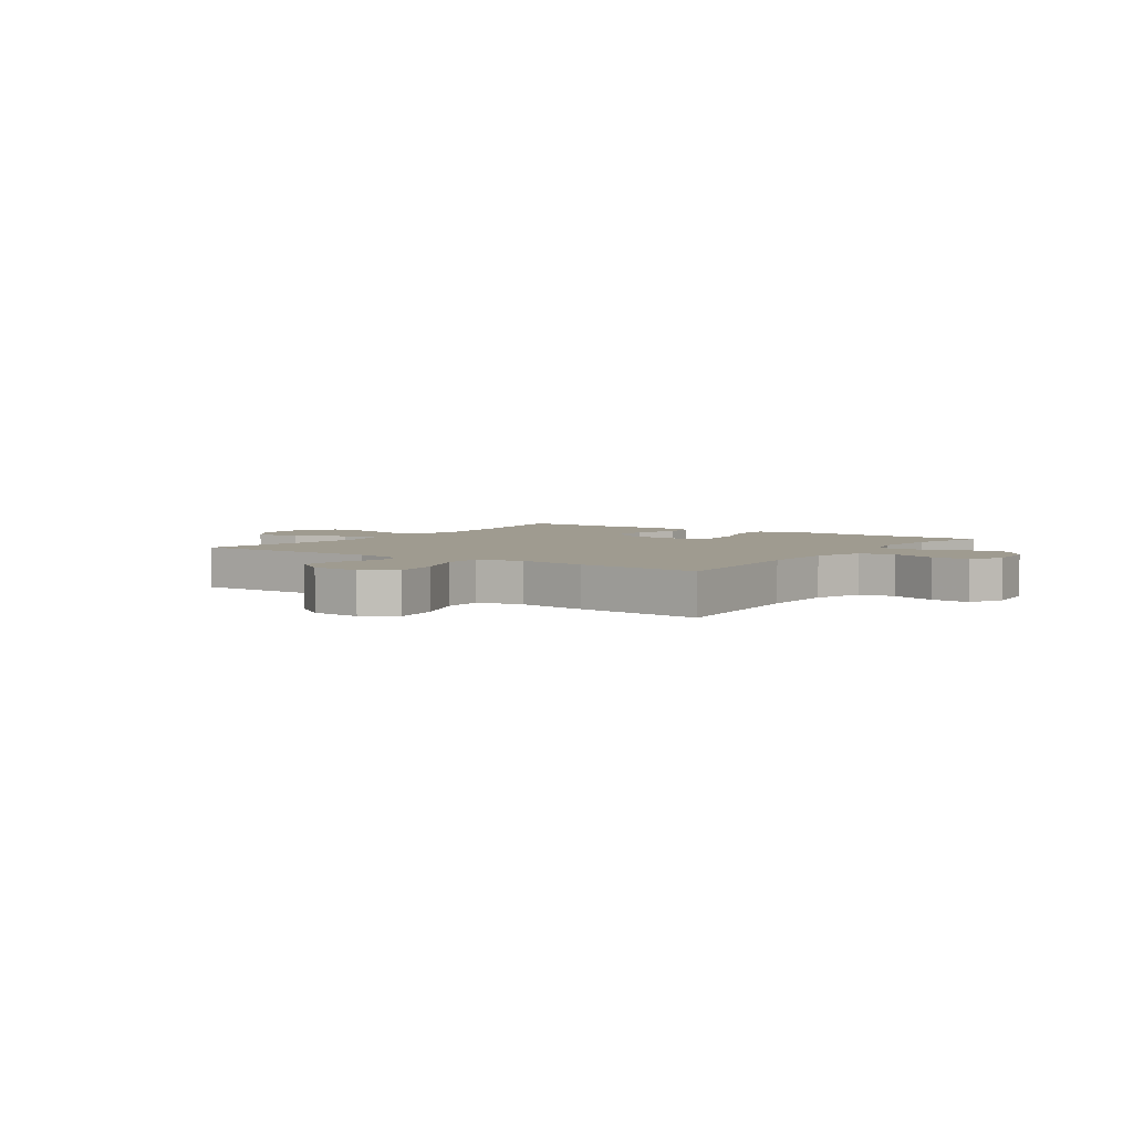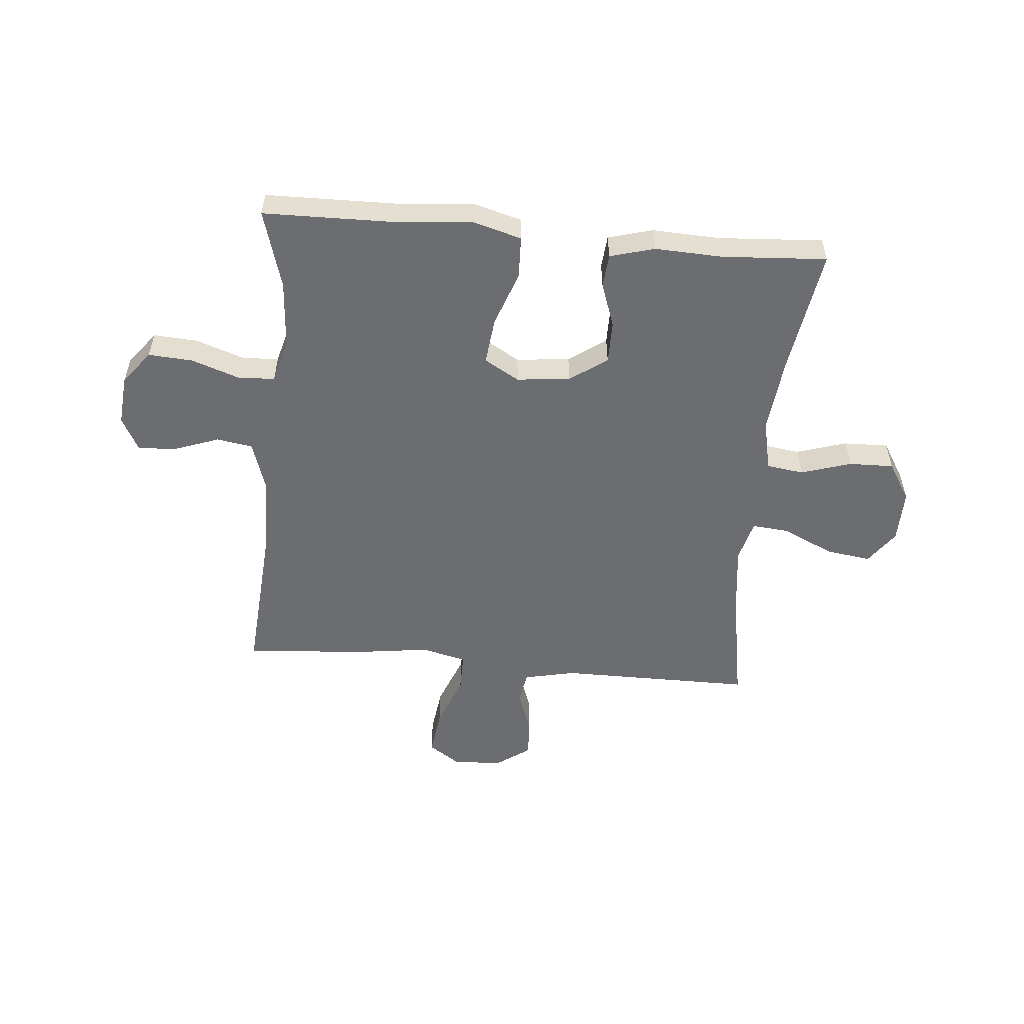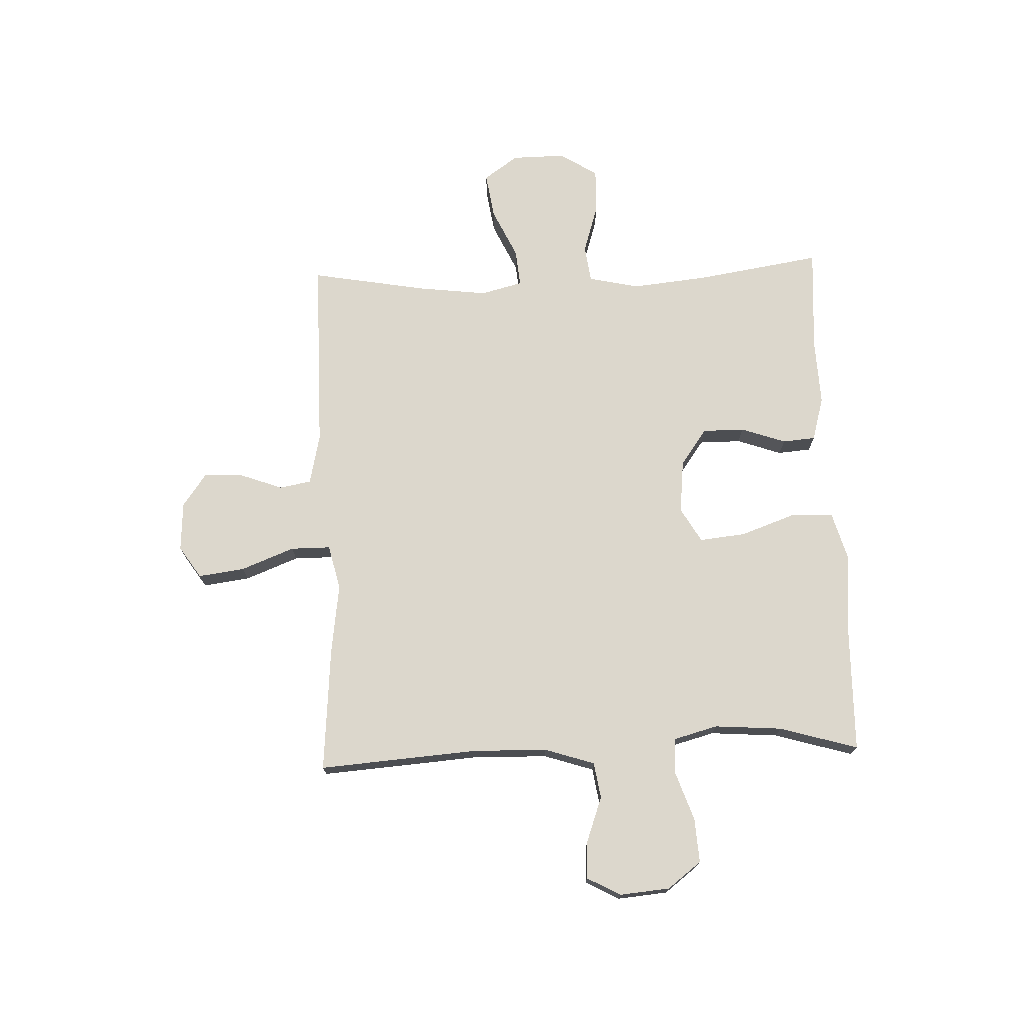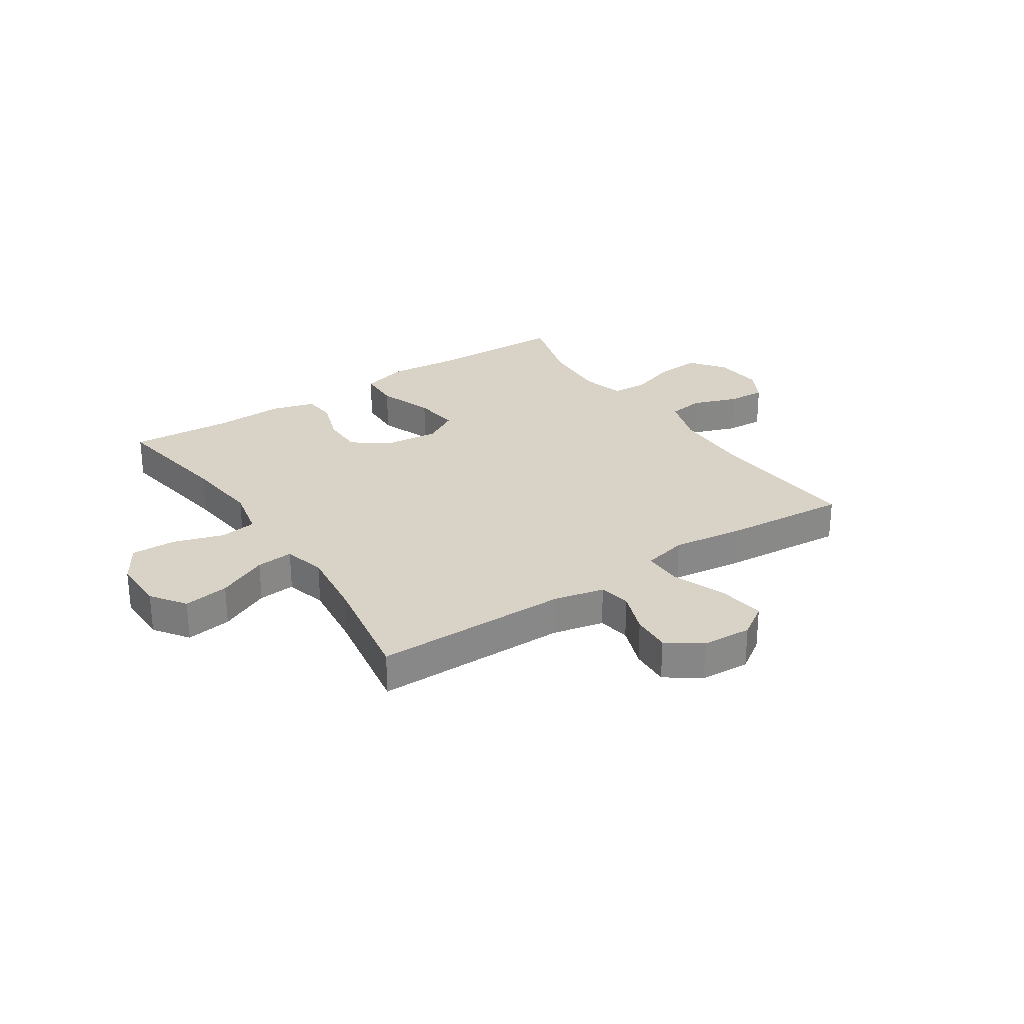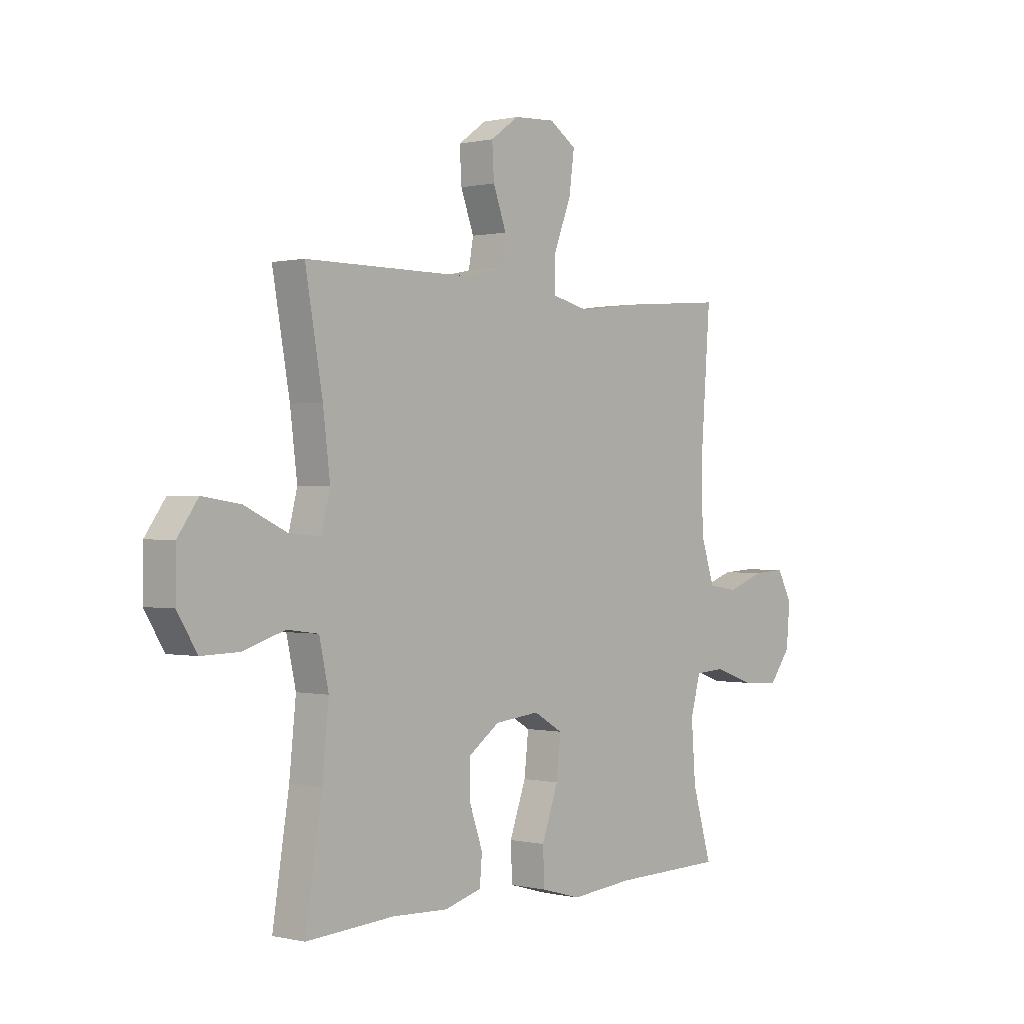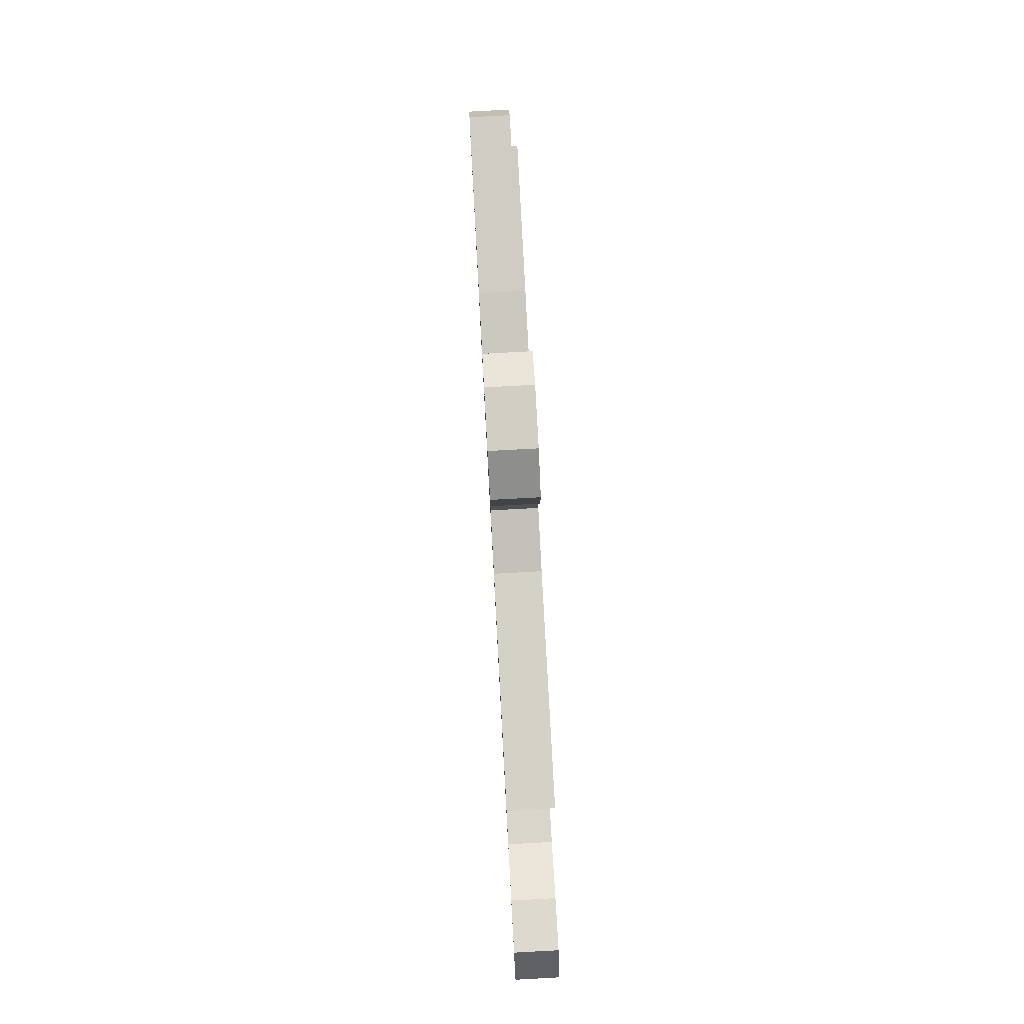
<metadata>
{"format":"obj","ext":"obj","renderer":"f3d","projection":"perspective","resolution":1024,"background":"white","views":[{"elev":4.1,"azim":34.7,"up":"+Y"},{"elev":-54.0,"azim":174.8,"up":"+Y"},{"elev":73.0,"azim":87.8,"up":"+Y"},{"elev":27.8,"azim":-33.7,"up":"+Y"},{"elev":0.3,"azim":-49.1,"up":"+Z"},{"elev":79.8,"azim":-93.1,"up":"+Z"}]}
</metadata>
<code>
v -0.5 0.07 -0.5
v -0.465 0.07 -0.277
v -0.451 0.07 -0.141
v -0.471 0.07 -0.05
v -0.537 0.07 -0.041
v -0.626 0.07 -0.069
v -0.706 0.07 -0.071
v -0.748 0.07 -0.003
v -0.747 0.07 0.092
v -0.704 0.07 0.153
v -0.623 0.07 0.141
v -0.533 0.07 0.099
v -0.467 0.07 0.093
v -0.448 0.07 0.168
v -0.463 0.07 0.291
v -0.5 0.07 0.5
v -0.154 0.07 0.5
v -0.063 0.07 0.52
v -0.053 0.07 0.577
v -0.081 0.07 0.653
v -0.085 0.07 0.723
v -0.025 0.07 0.766
v 0.063 0.07 0.771
v 0.12 0.07 0.733
v 0.109 0.07 0.65
v 0.072 0.07 0.555
v 0.072 0.07 0.484
v 0.152 0.07 0.465
v 0.277 0.07 0.482
v 0.5 0.07 0.5
v 0.479 0.07 0.217
v 0.482 0.07 0.083
v 0.511 0.07 -0.006
v 0.575 0.07 -0.016
v 0.655 0.07 0.013
v 0.723 0.07 0.017
v 0.755 0.07 -0.043
v 0.747 0.07 -0.132
v 0.701 0.07 -0.192
v 0.622 0.07 -0.187
v 0.535 0.07 -0.157
v 0.471 0.07 -0.161
v 0.45 0.07 -0.239
v 0.459 0.07 -0.36
v 0.5 0.07 -0.5
v 0.262 0.07 -0.504
v 0.129 0.07 -0.516
v 0.044 0.07 -0.492
v 0.041 0.07 -0.417
v 0.076 0.07 -0.319
v 0.085 0.07 -0.236
v 0.023 0.07 -0.2
v -0.072 0.07 -0.21
v -0.138 0.07 -0.257
v -0.138 0.07 -0.332
v -0.11 0.07 -0.412
v -0.115 0.07 -0.471
v -0.194 0.07 -0.493
v -0.314 0.07 -0.488
v -0.5 0 -0.5
v -0.465 0 -0.277
v -0.451 0 -0.141
v -0.471 0 -0.05
v -0.537 0 -0.041
v -0.626 0 -0.069
v -0.706 0 -0.071
v -0.748 0 -0.003
v -0.747 0 0.092
v -0.704 0 0.153
v -0.623 0 0.141
v -0.533 0 0.099
v -0.467 0 0.093
v -0.448 0 0.168
v -0.463 0 0.291
v -0.5 0 0.5
v -0.154 0 0.5
v -0.063 0 0.52
v -0.053 0 0.577
v -0.081 0 0.653
v -0.085 0 0.723
v -0.025 0 0.766
v 0.063 0 0.771
v 0.12 0 0.733
v 0.109 0 0.65
v 0.072 0 0.555
v 0.072 0 0.484
v 0.152 0 0.465
v 0.277 0 0.482
v 0.5 0 0.5
v 0.479 0 0.217
v 0.482 0 0.083
v 0.511 0 -0.006
v 0.575 0 -0.016
v 0.655 0 0.013
v 0.723 0 0.017
v 0.755 0 -0.043
v 0.747 0 -0.132
v 0.701 0 -0.192
v 0.622 0 -0.187
v 0.535 0 -0.157
v 0.471 0 -0.161
v 0.45 0 -0.239
v 0.459 0 -0.36
v 0.5 0 -0.5
v 0.262 0 -0.504
v 0.129 0 -0.516
v 0.044 0 -0.492
v 0.041 0 -0.417
v 0.076 0 -0.319
v 0.085 0 -0.236
v 0.023 0 -0.2
v -0.072 0 -0.21
v -0.138 0 -0.257
v -0.138 0 -0.332
v -0.11 0 -0.412
v -0.115 0 -0.471
v -0.194 0 -0.493
v -0.314 0 -0.488
f 57 58 59
f 56 57 59
f 55 56 59
f 59 1 2
f 55 59 2
f 54 55 2
f 53 54 2 3
f 52 53 3 4
f 48 49 50
f 47 48 50
f 46 47 50
f 46 50 51
f 45 46 51
f 44 45 51
f 43 44 51 52
f 39 40 41
f 38 39 41
f 37 38 41
f 36 37 41
f 35 36 41
f 34 35 41
f 33 34 41 42
f 43 52 4
f 42 43 4
f 33 42 4
f 32 33 4
f 28 29 30 31
f 24 25 26
f 23 24 26
f 22 23 26
f 21 22 26
f 20 21 26
f 19 20 26
f 18 19 26 27
f 17 18 27
f 28 31 32
f 27 28 32
f 17 27 32
f 16 17 32
f 15 16 32
f 10 11 12
f 9 10 12
f 8 9 12
f 7 8 12
f 6 7 12
f 5 6 12
f 5 12 13
f 4 5 13
f 32 4 13 14
f 14 15 32
f 118 117 116
f 118 116 115
f 118 115 114
f 61 60 118
f 61 118 114
f 61 114 113
f 62 61 113 112
f 63 62 112 111
f 109 108 107
f 109 107 106
f 109 106 105
f 110 109 105
f 110 105 104
f 110 104 103
f 111 110 103 102
f 100 99 98
f 100 98 97
f 100 97 96
f 100 96 95
f 100 95 94
f 100 94 93
f 101 100 93 92
f 63 111 102
f 63 102 101
f 63 101 92
f 63 92 91
f 90 89 88 87
f 85 84 83
f 85 83 82
f 85 82 81
f 85 81 80
f 85 80 79
f 85 79 78
f 86 85 78 77
f 86 77 76
f 91 90 87
f 91 87 86
f 91 86 76
f 91 76 75
f 91 75 74
f 71 70 69
f 71 69 68
f 71 68 67
f 71 67 66
f 71 66 65
f 71 65 64
f 72 71 64
f 72 64 63
f 73 72 63 91
f 91 74 73
f 1 60 61 2
f 2 61 62 3
f 3 62 63 4
f 4 63 64 5
f 5 64 65 6
f 6 65 66 7
f 7 66 67 8
f 8 67 68 9
f 9 68 69 10
f 10 69 70 11
f 11 70 71 12
f 12 71 72 13
f 13 72 73 14
f 14 73 74 15
f 15 74 75 16
f 16 75 76 17
f 17 76 77 18
f 18 77 78 19
f 19 78 79 20
f 20 79 80 21
f 21 80 81 22
f 22 81 82 23
f 23 82 83 24
f 24 83 84 25
f 25 84 85 26
f 26 85 86 27
f 27 86 87 28
f 28 87 88 29
f 29 88 89 30
f 30 89 90 31
f 31 90 91 32
f 32 91 92 33
f 33 92 93 34
f 34 93 94 35
f 35 94 95 36
f 36 95 96 37
f 37 96 97 38
f 38 97 98 39
f 39 98 99 40
f 40 99 100 41
f 41 100 101 42
f 42 101 102 43
f 43 102 103 44
f 44 103 104 45
f 45 104 105 46
f 46 105 106 47
f 47 106 107 48
f 48 107 108 49
f 49 108 109 50
f 50 109 110 51
f 51 110 111 52
f 52 111 112 53
f 53 112 113 54
f 54 113 114 55
f 55 114 115 56
f 56 115 116 57
f 57 116 117 58
f 58 117 118 59
f 59 118 60 1

</code>
